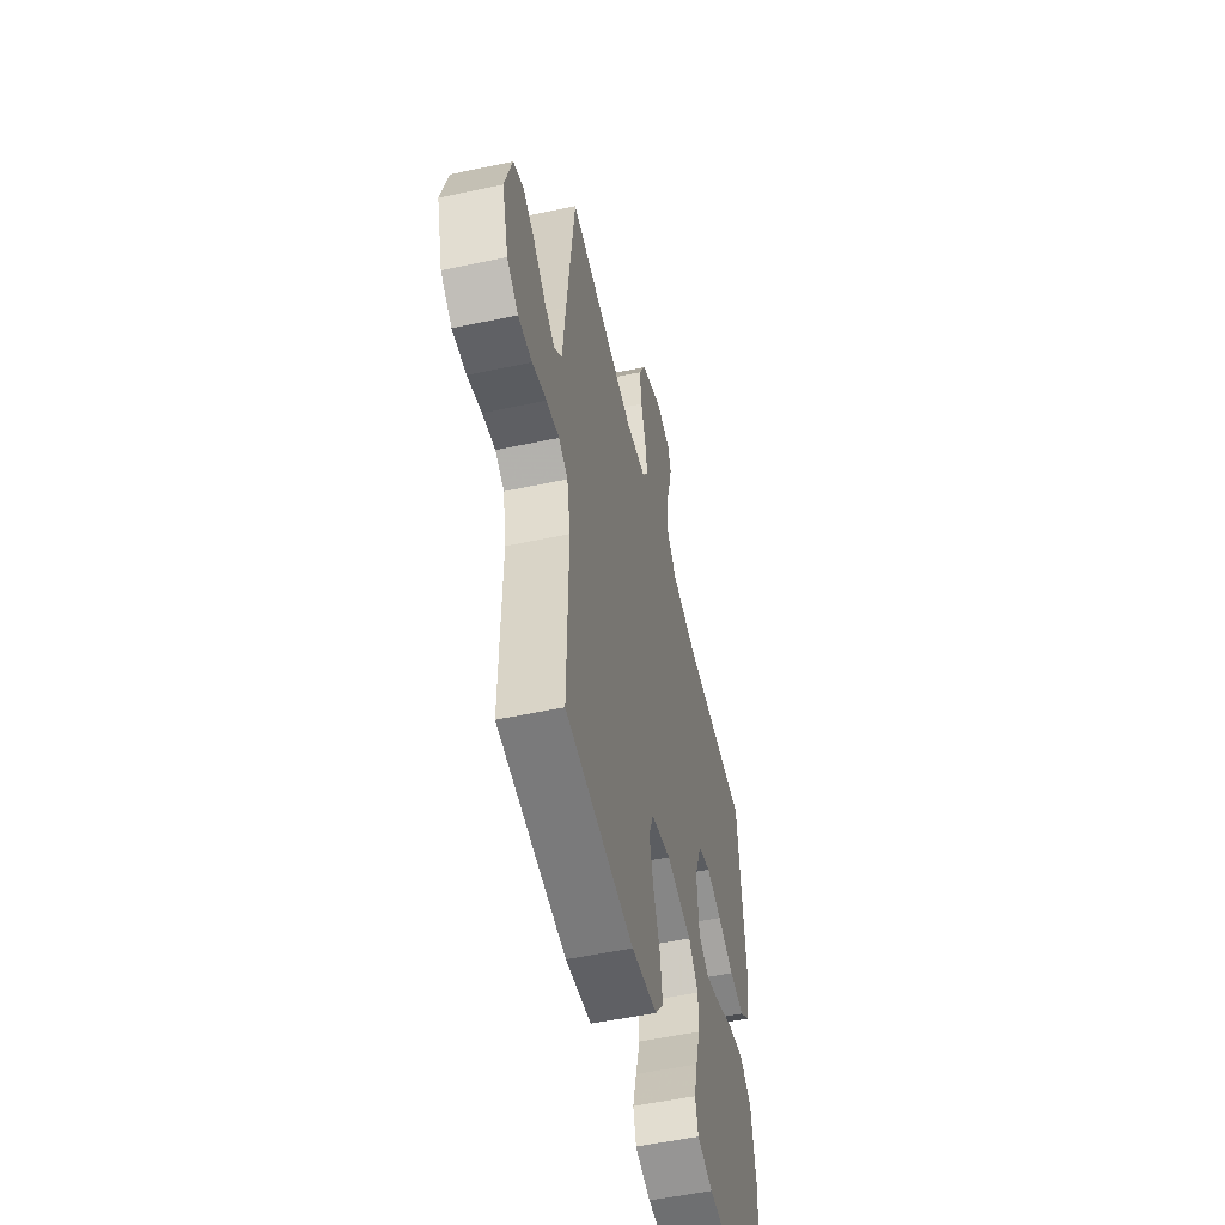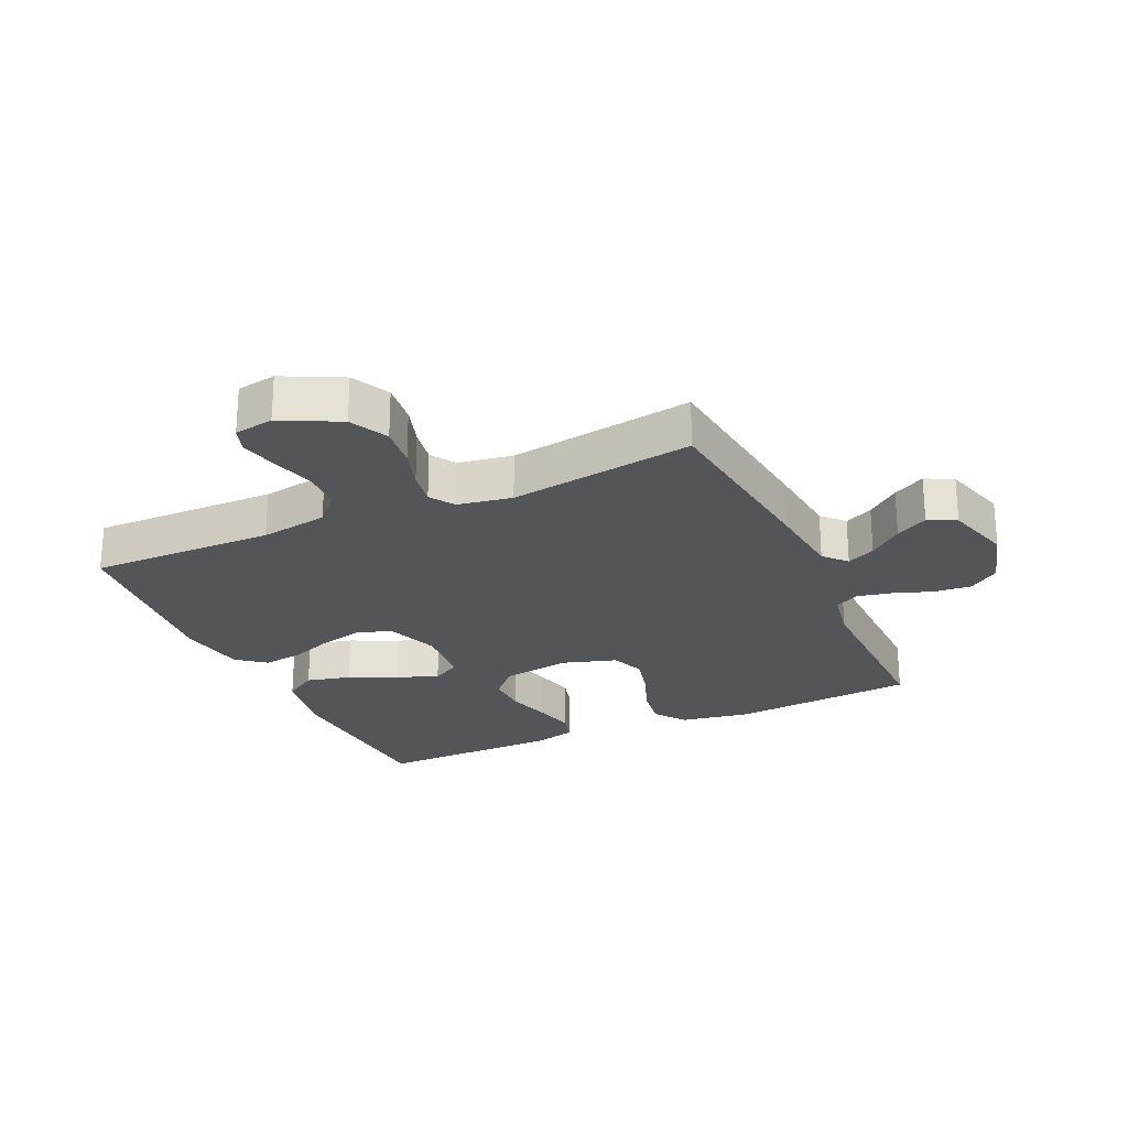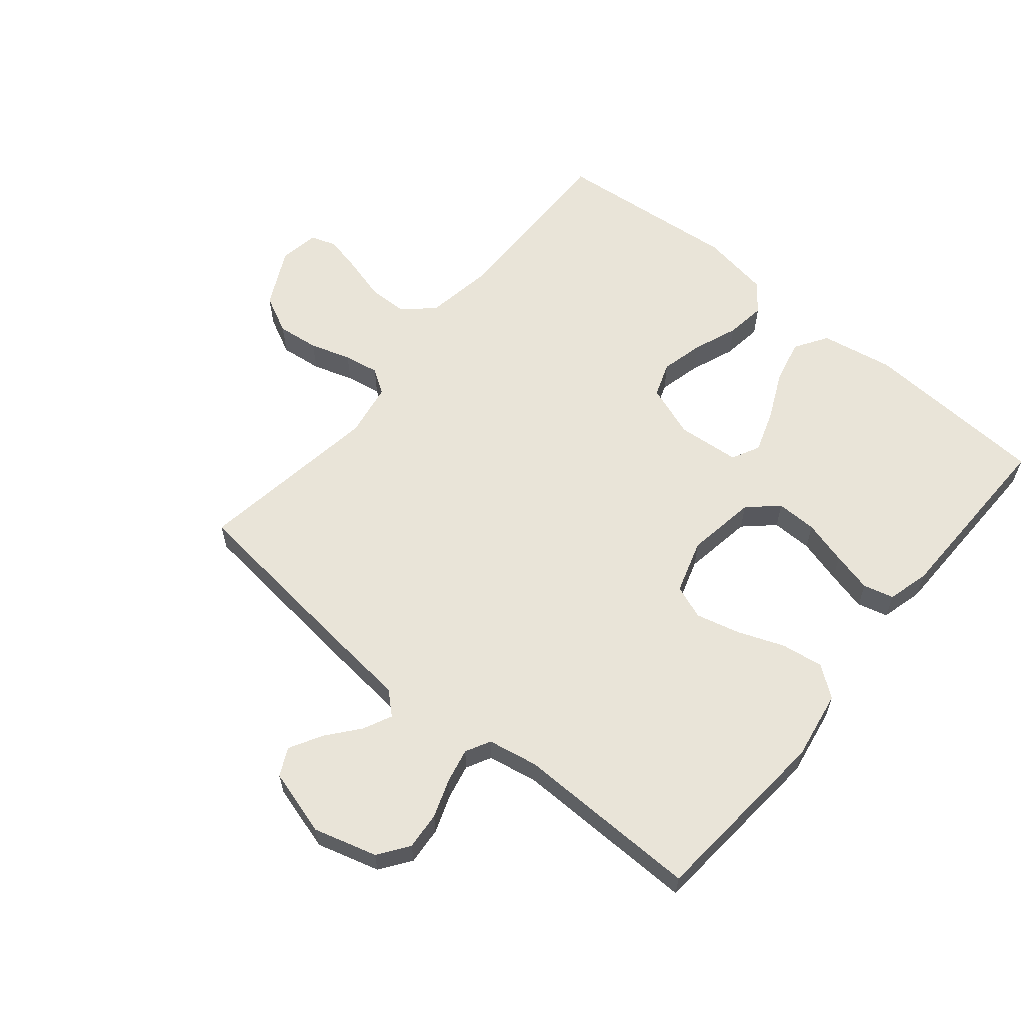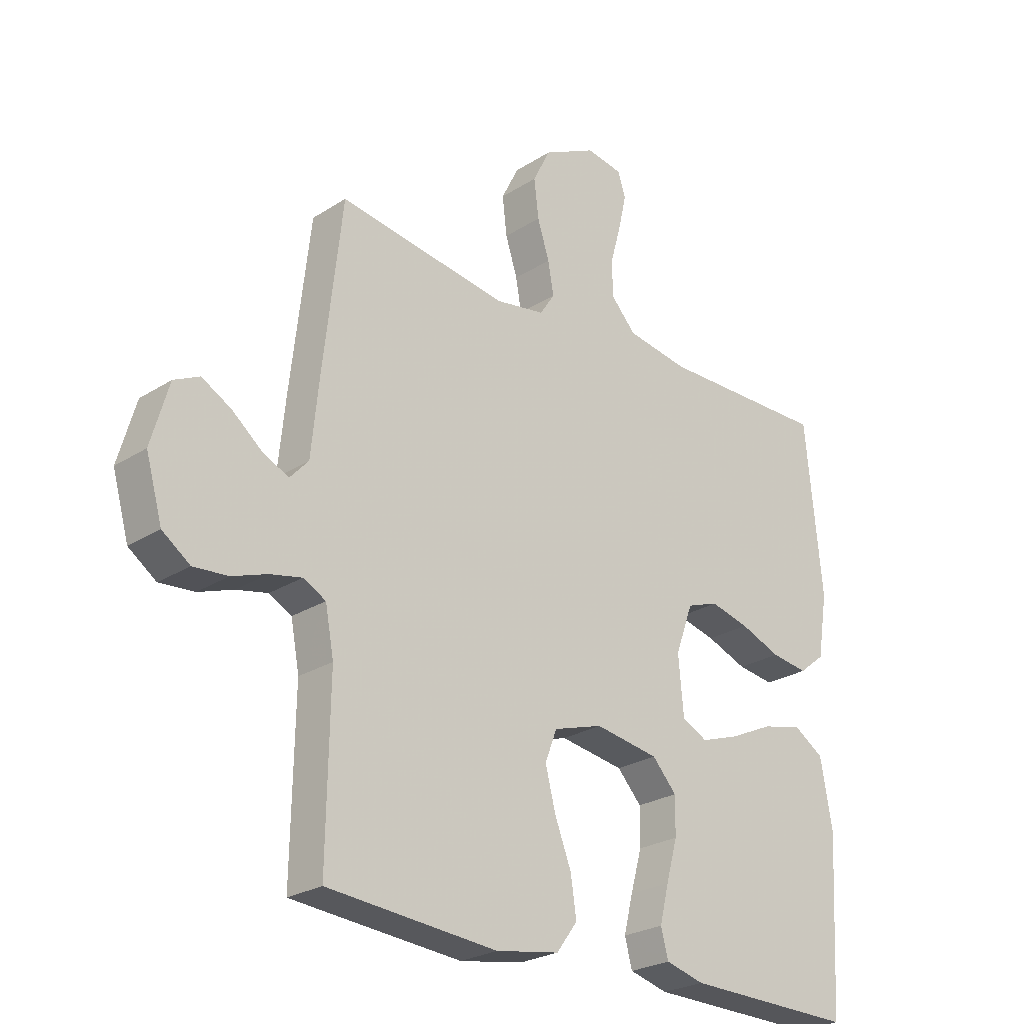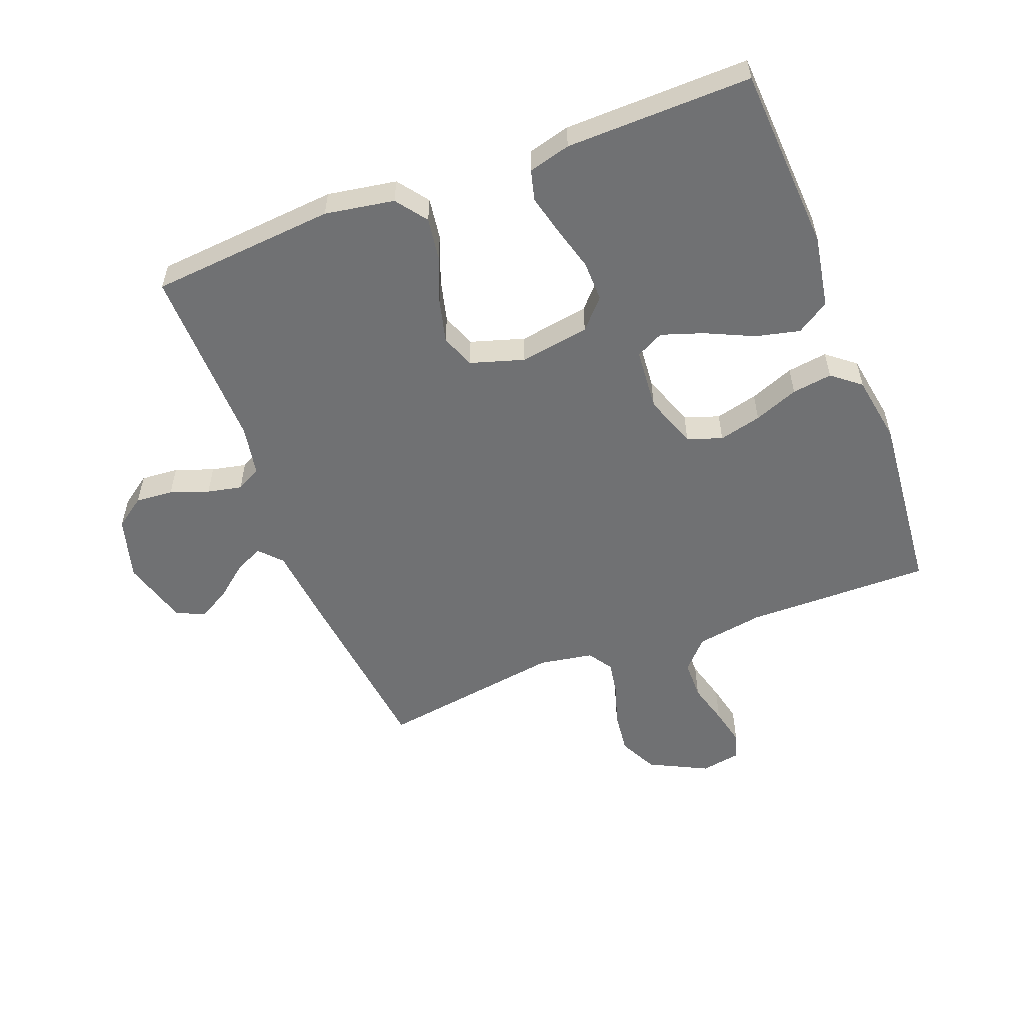
<metadata>
{"format":"obj","ext":"obj","renderer":"f3d","projection":"perspective","resolution":1024,"background":"white","views":[{"elev":-53.6,"azim":102.8,"up":"+Z"},{"elev":-24.7,"azim":24.5,"up":"+Y"},{"elev":60.7,"azim":129.6,"up":"+Y"},{"elev":-25.2,"azim":135.9,"up":"+Z"},{"elev":-55.2,"azim":-158.9,"up":"+Y"}]}
</metadata>
<code>
v 0.5 0.07 0.5
v 0.534 0.07 0.2
v 0.547 0.07 0.072
v 0.58 0.07 0.036
v 0.626 0.07 0.058
v 0.679 0.07 0.101
v 0.731 0.07 0.13
v 0.776 0.07 0.108
v 0.807 0.07 0
v 0.778 0.07 -0.102
v 0.729 0.07 -0.137
v 0.668 0.07 -0.132
v 0.606 0.07 -0.11
v 0.55 0.07 -0.098
v 0.51 0.07 -0.119
v 0.495 0.07 -0.2
v 0.5 0.07 -0.5
v 0.2 0.07 -0.525
v 0.088 0.07 -0.506
v 0.051 0.07 -0.456
v 0.061 0.07 -0.388
v 0.09 0.07 -0.313
v 0.108 0.07 -0.242
v 0.087 0.07 -0.187
v 0 0.07 -0.16
v -0.113 0.07 -0.178
v -0.156 0.07 -0.225
v -0.155 0.07 -0.291
v -0.135 0.07 -0.363
v -0.119 0.07 -0.428
v -0.132 0.07 -0.477
v -0.2 0.07 -0.495
v -0.5 0.07 -0.5
v -0.517 0.07 -0.2
v -0.496 0.07 -0.082
v -0.443 0.07 -0.048
v -0.371 0.07 -0.065
v -0.294 0.07 -0.101
v -0.226 0.07 -0.124
v -0.181 0.07 -0.101
v -0.172 0.07 0
v -0.203 0.07 0.086
v -0.259 0.07 0.106
v -0.328 0.07 0.089
v -0.4 0.07 0.061
v -0.465 0.07 0.052
v -0.511 0.07 0.089
v -0.529 0.07 0.2
v -0.5 0.07 0.5
v -0.2 0.07 0.496
v -0.09 0.07 0.514
v -0.046 0.07 0.562
v -0.045 0.07 0.626
v -0.064 0.07 0.695
v -0.078 0.07 0.757
v -0.064 0.07 0.799
v 0 0.07 0.81
v 0.094 0.07 0.763
v 0.125 0.07 0.701
v 0.117 0.07 0.633
v 0.096 0.07 0.567
v 0.086 0.07 0.51
v 0.112 0.07 0.47
v 0.2 0.07 0.455
v 0.5 0 0.5
v 0.534 0 0.2
v 0.547 0 0.072
v 0.58 0 0.036
v 0.626 0 0.058
v 0.679 0 0.101
v 0.731 0 0.13
v 0.776 0 0.108
v 0.807 0 0
v 0.778 0 -0.102
v 0.729 0 -0.137
v 0.668 0 -0.132
v 0.606 0 -0.11
v 0.55 0 -0.098
v 0.51 0 -0.119
v 0.495 0 -0.2
v 0.5 0 -0.5
v 0.2 0 -0.525
v 0.088 0 -0.506
v 0.051 0 -0.456
v 0.061 0 -0.388
v 0.09 0 -0.313
v 0.108 0 -0.242
v 0.087 0 -0.187
v 0 0 -0.16
v -0.113 0 -0.178
v -0.156 0 -0.225
v -0.155 0 -0.291
v -0.135 0 -0.363
v -0.119 0 -0.428
v -0.132 0 -0.477
v -0.2 0 -0.495
v -0.5 0 -0.5
v -0.517 0 -0.2
v -0.496 0 -0.082
v -0.443 0 -0.048
v -0.371 0 -0.065
v -0.294 0 -0.101
v -0.226 0 -0.124
v -0.181 0 -0.101
v -0.172 0 0
v -0.203 0 0.086
v -0.259 0 0.106
v -0.328 0 0.089
v -0.4 0 0.061
v -0.465 0 0.052
v -0.511 0 0.089
v -0.529 0 0.2
v -0.5 0 0.5
v -0.2 0 0.496
v -0.09 0 0.514
v -0.046 0 0.562
v -0.045 0 0.626
v -0.064 0 0.695
v -0.078 0 0.757
v -0.064 0 0.799
v 0 0 0.81
v 0.094 0 0.763
v 0.125 0 0.701
v 0.117 0 0.633
v 0.096 0 0.567
v 0.086 0 0.51
v 0.112 0 0.47
v 0.2 0 0.455
f 58 59 60 61
f 58 61 62
f 57 58 62
f 56 57 62
f 53 54 55 56
f 53 56 62
f 52 53 62 63
f 47 48 49 50
f 47 50 51
f 44 45 46 47
f 43 44 47 51
f 42 43 51 52
f 35 36 37 38
f 35 38 39
f 34 35 39
f 33 34 39
f 32 33 39 40
f 28 29 30 31
f 28 31 32 40
f 19 20 21 22
f 19 22 23
f 16 17 18 19
f 15 16 19 23
f 14 15 23 24
f 10 11 12 13
f 10 13 14
f 9 10 14
f 5 6 7 8
f 4 5 8 9
f 64 1 2 3
f 63 64 3
f 41 42 52 63
f 41 63 3 4
f 27 28 40 41
f 26 27 41
f 25 26 41 4
f 14 24 25
f 4 9 14 25
f 125 124 123 122
f 126 125 122
f 126 122 121
f 126 121 120
f 120 119 118 117
f 126 120 117
f 127 126 117 116
f 114 113 112 111
f 115 114 111
f 111 110 109 108
f 115 111 108 107
f 116 115 107 106
f 102 101 100 99
f 103 102 99
f 103 99 98
f 103 98 97
f 104 103 97 96
f 95 94 93 92
f 104 96 95 92
f 86 85 84 83
f 87 86 83
f 83 82 81 80
f 87 83 80 79
f 88 87 79 78
f 77 76 75 74
f 78 77 74
f 78 74 73
f 72 71 70 69
f 73 72 69 68
f 67 66 65 128
f 67 128 127
f 127 116 106 105
f 68 67 127 105
f 105 104 92 91
f 105 91 90
f 68 105 90 89
f 89 88 78
f 89 78 73 68
f 1 65 66 2
f 2 66 67 3
f 3 67 68 4
f 4 68 69 5
f 5 69 70 6
f 6 70 71 7
f 7 71 72 8
f 8 72 73 9
f 9 73 74 10
f 10 74 75 11
f 11 75 76 12
f 12 76 77 13
f 13 77 78 14
f 14 78 79 15
f 15 79 80 16
f 16 80 81 17
f 17 81 82 18
f 18 82 83 19
f 19 83 84 20
f 20 84 85 21
f 21 85 86 22
f 22 86 87 23
f 23 87 88 24
f 24 88 89 25
f 25 89 90 26
f 26 90 91 27
f 27 91 92 28
f 28 92 93 29
f 29 93 94 30
f 30 94 95 31
f 31 95 96 32
f 32 96 97 33
f 33 97 98 34
f 34 98 99 35
f 35 99 100 36
f 36 100 101 37
f 37 101 102 38
f 38 102 103 39
f 39 103 104 40
f 40 104 105 41
f 41 105 106 42
f 42 106 107 43
f 43 107 108 44
f 44 108 109 45
f 45 109 110 46
f 46 110 111 47
f 47 111 112 48
f 48 112 113 49
f 49 113 114 50
f 50 114 115 51
f 51 115 116 52
f 52 116 117 53
f 53 117 118 54
f 54 118 119 55
f 55 119 120 56
f 56 120 121 57
f 57 121 122 58
f 58 122 123 59
f 59 123 124 60
f 60 124 125 61
f 61 125 126 62
f 62 126 127 63
f 63 127 128 64
f 64 128 65 1

</code>
